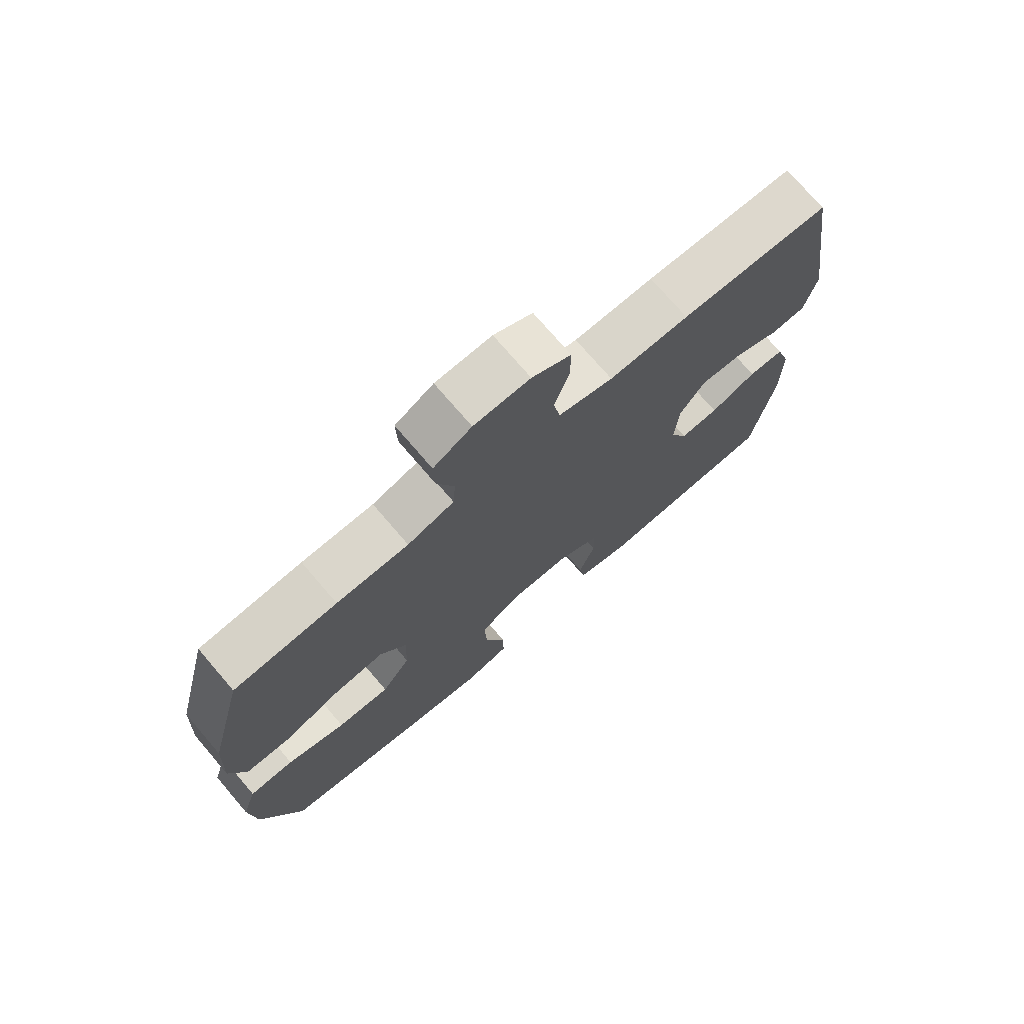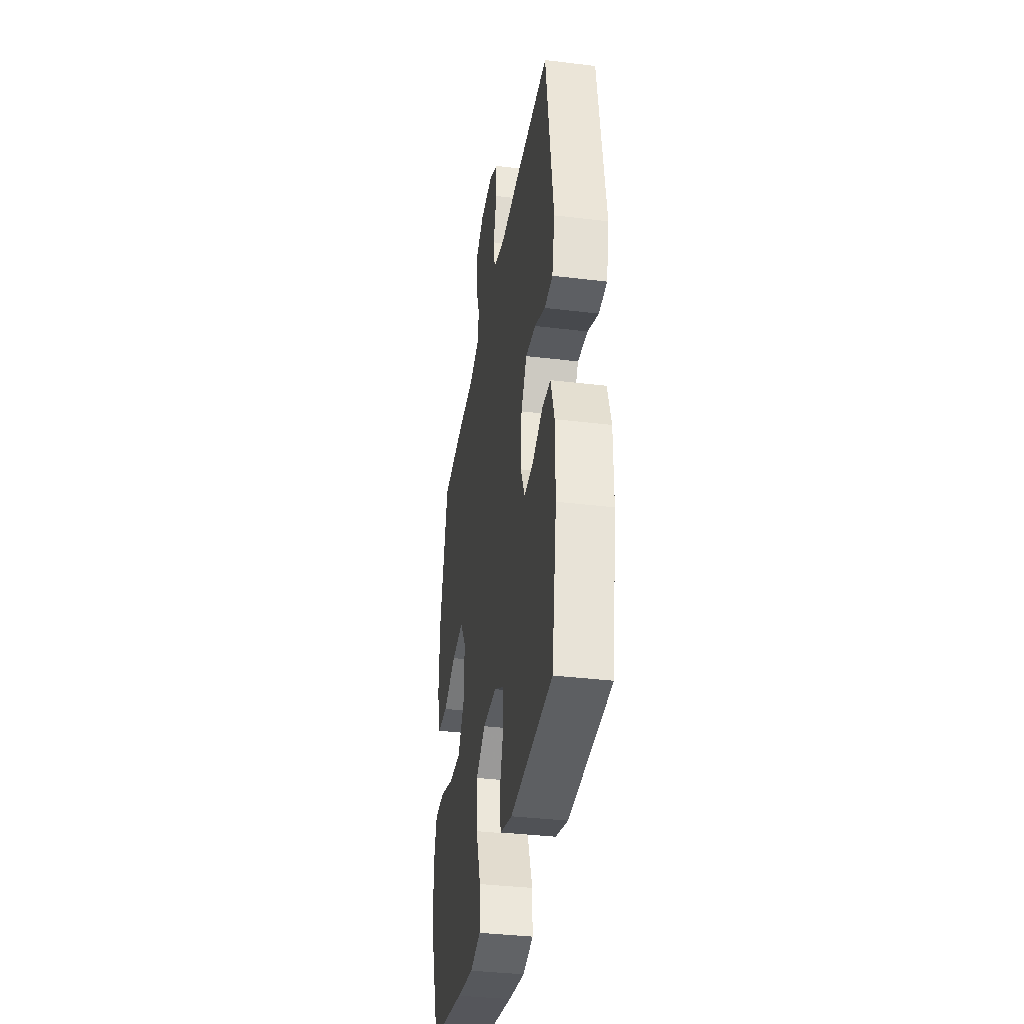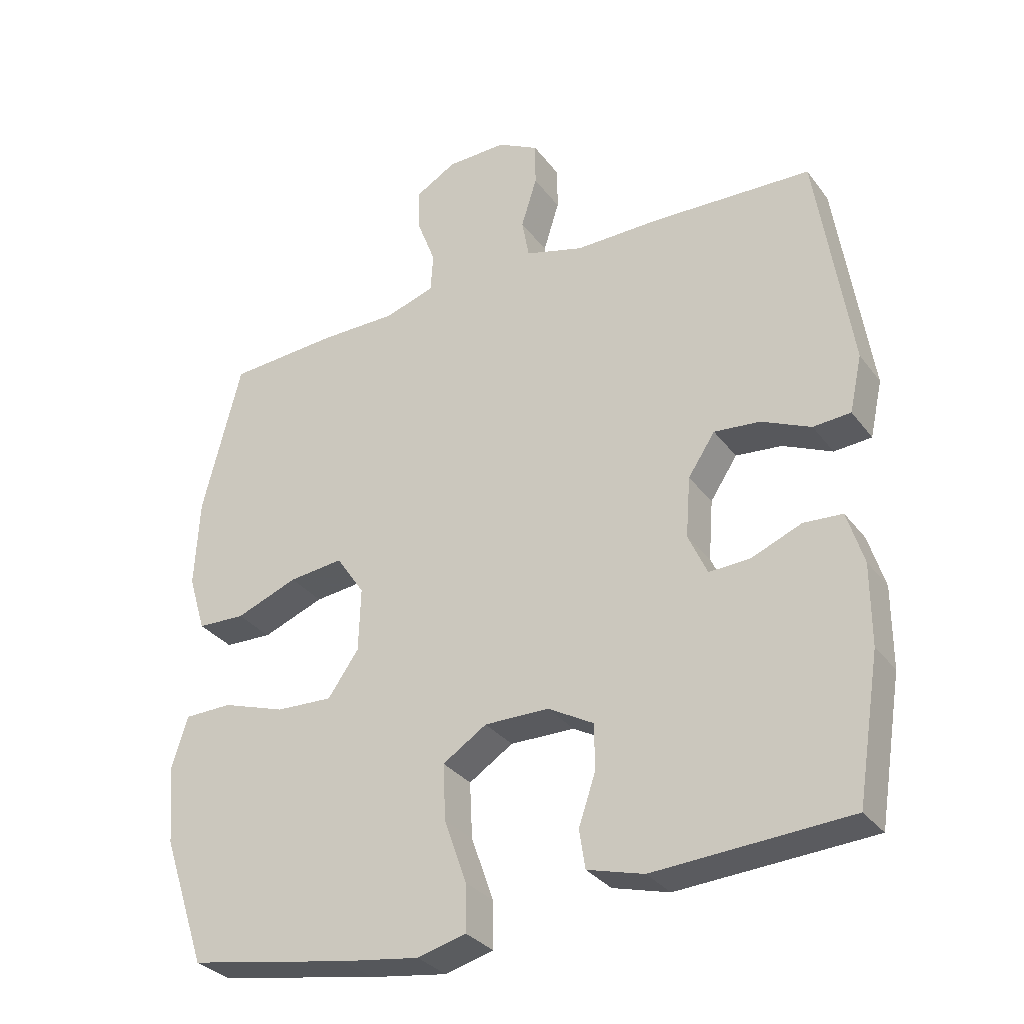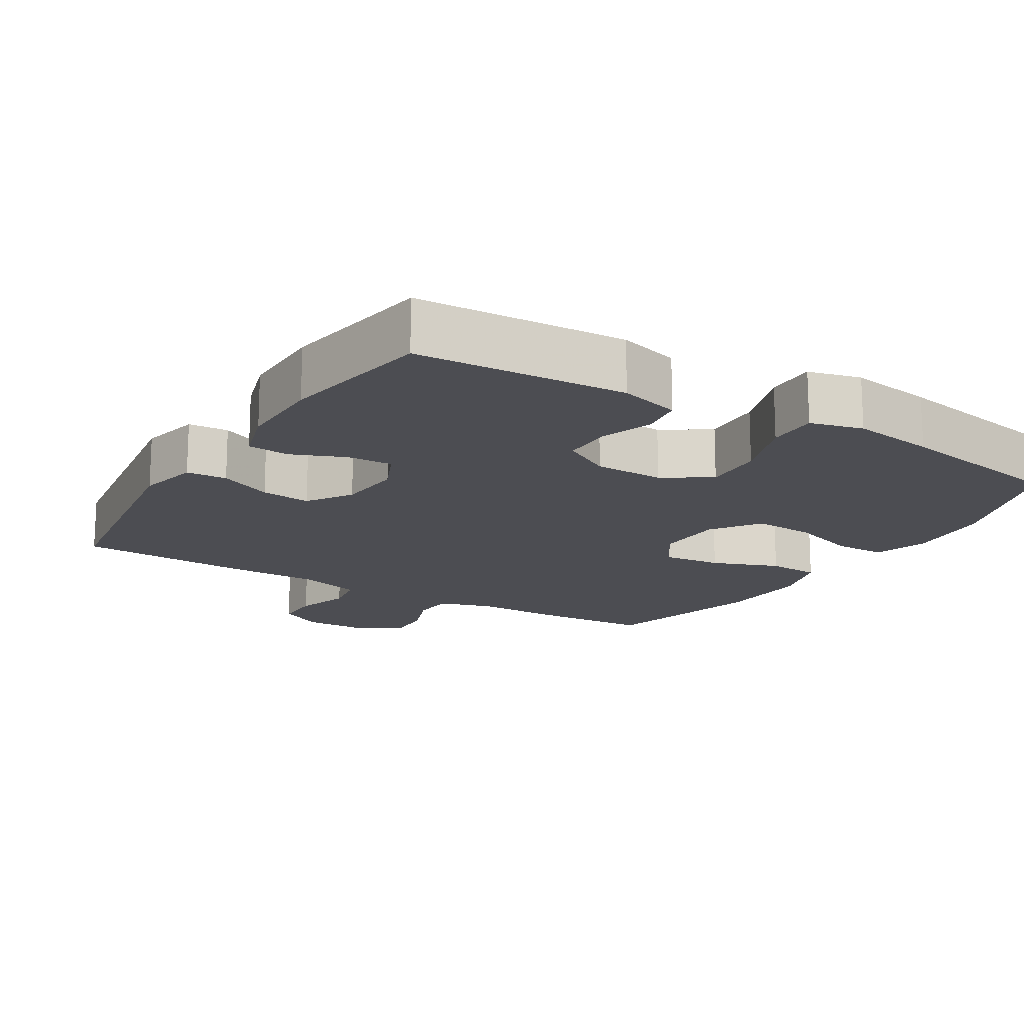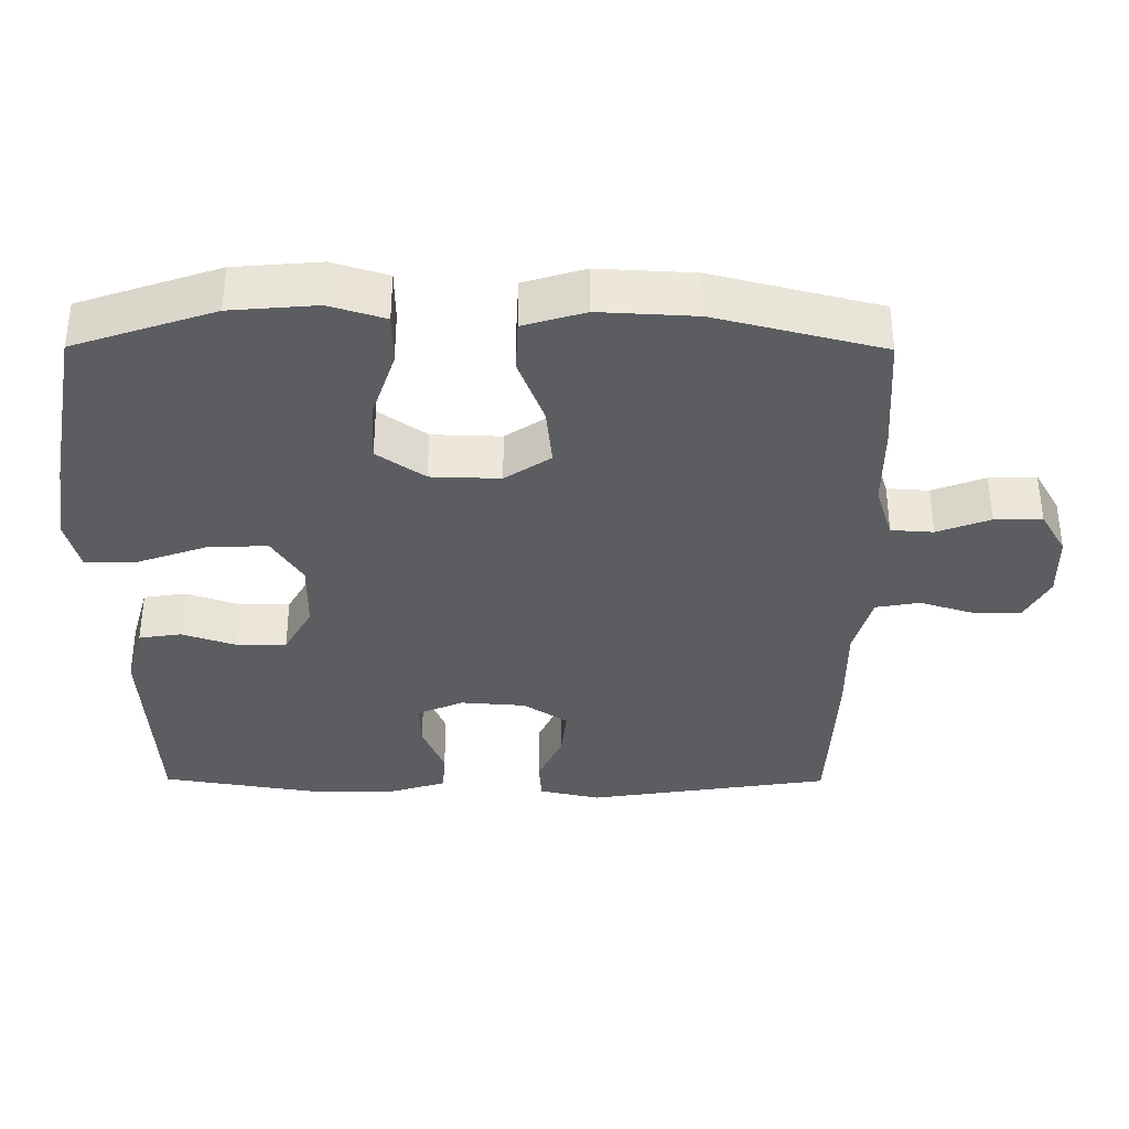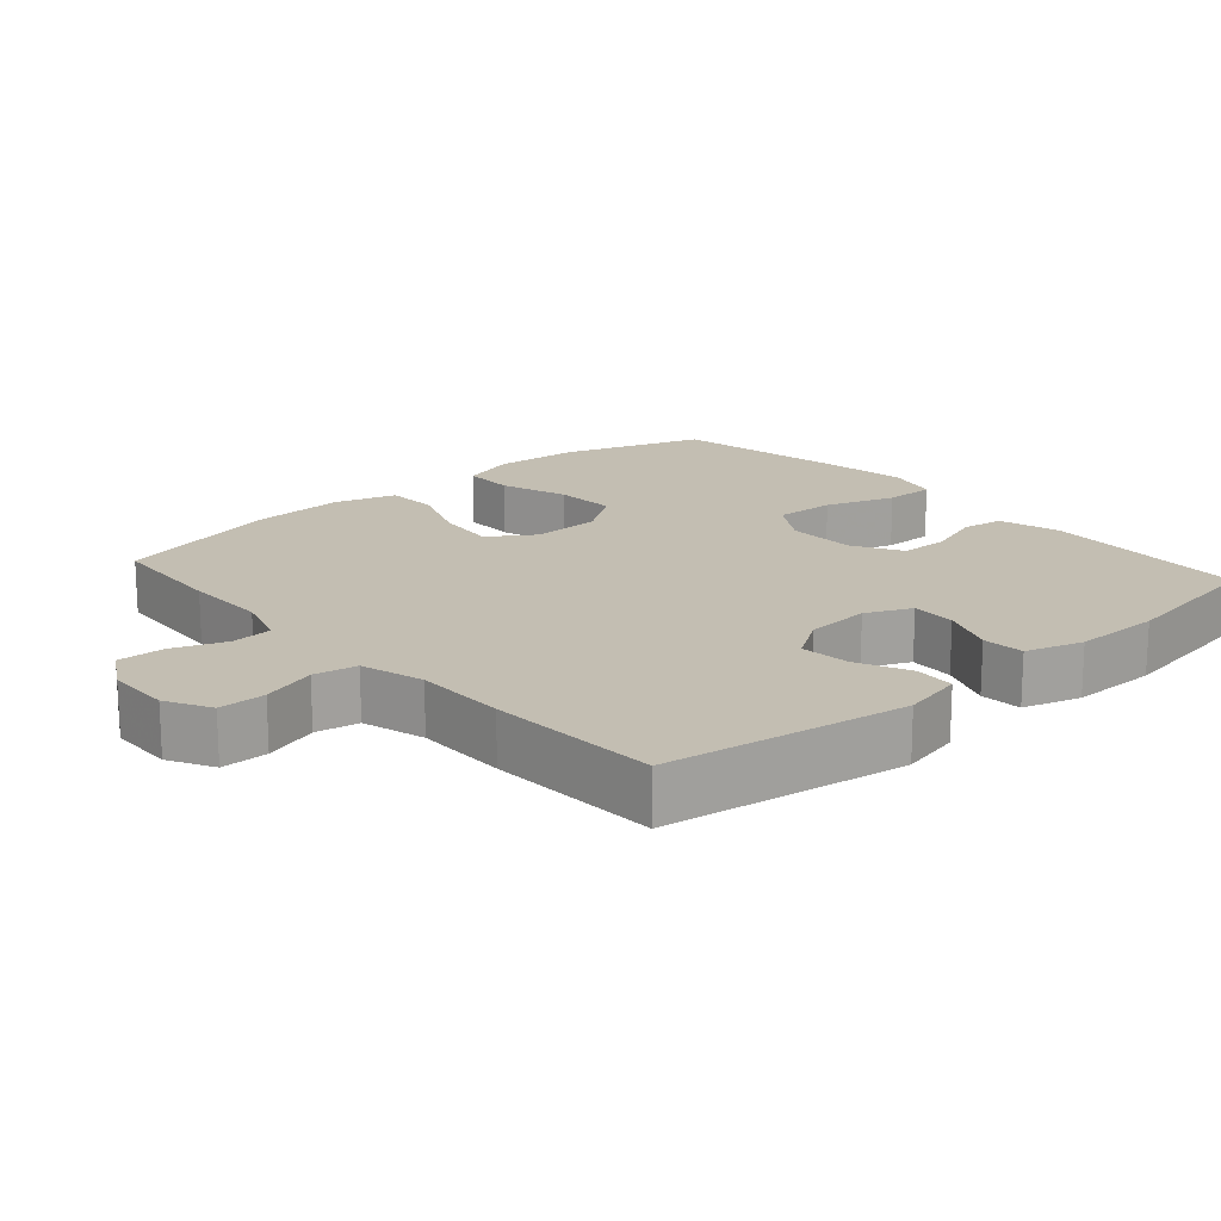
<metadata>
{"format":"obj","ext":"obj","renderer":"f3d","projection":"perspective","resolution":1024,"background":"white","views":[{"elev":74.1,"azim":-40.6,"up":"+Z"},{"elev":-36.4,"azim":81.0,"up":"+Z"},{"elev":-31.6,"azim":30.4,"up":"+Z"},{"elev":-16.3,"azim":148.4,"up":"+Y"},{"elev":-36.2,"azim":-90.3,"up":"+Y"},{"elev":17.5,"azim":48.5,"up":"+Y"}]}
</metadata>
<code>
v -0.5 0.07 0.5
v -0.332 0.07 0.511
v -0.215 0.07 0.511
v -0.139 0.07 0.535
v -0.135 0.07 0.594
v -0.163 0.07 0.668
v -0.165 0.07 0.734
v -0.103 0.07 0.77
v -0.012 0.07 0.772
v 0.051 0.07 0.738
v 0.051 0.07 0.672
v 0.027 0.07 0.595
v 0.038 0.07 0.534
v 0.127 0.07 0.509
v 0.257 0.07 0.51
v 0.5 0.07 0.5
v 0.552 0.07 0.158
v 0.533 0.07 0.072
v 0.476 0.07 0.068
v 0.401 0.07 0.102
v 0.331 0.07 0.109
v 0.29 0.07 0.047
v 0.283 0.07 -0.045
v 0.312 0.07 -0.109
v 0.375 0.07 -0.106
v 0.451 0.07 -0.075
v 0.51 0.07 -0.079
v 0.535 0.07 -0.16
v 0.535 0.07 -0.283
v 0.5 0.07 -0.5
v 0.204 0.07 -0.517
v 0.118 0.07 -0.493
v 0.109 0.07 -0.434
v 0.135 0.07 -0.357
v 0.134 0.07 -0.288
v 0.065 0.07 -0.249
v -0.033 0.07 -0.248
v -0.1 0.07 -0.291
v -0.096 0.07 -0.376
v -0.062 0.07 -0.473
v -0.061 0.07 -0.544
v -0.135 0.07 -0.563
v -0.253 0.07 -0.545
v -0.5 0.07 -0.5
v -0.566 0.07 -0.304
v -0.576 0.07 -0.183
v -0.552 0.07 -0.105
v -0.479 0.07 -0.104
v -0.383 0.07 -0.136
v -0.297 0.07 -0.14
v -0.25 0.07 -0.073
v -0.247 0.07 0.024
v -0.29 0.07 0.088
v -0.373 0.07 0.079
v -0.467 0.07 0.043
v -0.54 0.07 0.046
v -0.566 0.07 0.132
v -0.559 0.07 0.267
v -0.5 0 0.5
v -0.332 0 0.511
v -0.215 0 0.511
v -0.139 0 0.535
v -0.135 0 0.594
v -0.163 0 0.668
v -0.165 0 0.734
v -0.103 0 0.77
v -0.012 0 0.772
v 0.051 0 0.738
v 0.051 0 0.672
v 0.027 0 0.595
v 0.038 0 0.534
v 0.127 0 0.509
v 0.257 0 0.51
v 0.5 0 0.5
v 0.552 0 0.158
v 0.533 0 0.072
v 0.476 0 0.068
v 0.401 0 0.102
v 0.331 0 0.109
v 0.29 0 0.047
v 0.283 0 -0.045
v 0.312 0 -0.109
v 0.375 0 -0.106
v 0.451 0 -0.075
v 0.51 0 -0.079
v 0.535 0 -0.16
v 0.535 0 -0.283
v 0.5 0 -0.5
v 0.204 0 -0.517
v 0.118 0 -0.493
v 0.109 0 -0.434
v 0.135 0 -0.357
v 0.134 0 -0.288
v 0.065 0 -0.249
v -0.033 0 -0.248
v -0.1 0 -0.291
v -0.096 0 -0.376
v -0.062 0 -0.473
v -0.061 0 -0.544
v -0.135 0 -0.563
v -0.253 0 -0.545
v -0.5 0 -0.5
v -0.566 0 -0.304
v -0.576 0 -0.183
v -0.552 0 -0.105
v -0.479 0 -0.104
v -0.383 0 -0.136
v -0.297 0 -0.14
v -0.25 0 -0.073
v -0.247 0 0.024
v -0.29 0 0.088
v -0.373 0 0.079
v -0.467 0 0.043
v -0.54 0 0.046
v -0.566 0 0.132
v -0.559 0 0.267
f 1 2 3
f 58 1 3
f 57 58 3
f 56 57 3
f 55 56 3
f 54 55 3
f 53 54 3 4
f 52 53 4
f 51 52 4
f 47 48 49
f 46 47 49
f 45 46 49
f 44 45 49
f 43 44 49
f 42 43 49
f 41 42 49
f 40 41 49
f 39 40 49
f 38 39 49 50
f 37 38 50 51
f 32 33 34
f 31 32 34
f 30 31 34
f 29 30 34
f 28 29 34
f 27 28 34
f 26 27 34
f 25 26 34
f 24 25 34 35
f 23 24 35 36
f 18 19 20
f 17 18 20
f 16 17 20
f 15 16 20
f 14 15 20
f 13 14 20 21
f 10 11 12
f 9 10 12
f 8 9 12
f 7 8 12
f 6 7 12
f 5 6 12
f 4 5 12 13
f 51 4 13
f 37 51 13
f 36 37 13
f 23 36 13
f 22 23 13
f 13 21 22
f 61 60 59
f 61 59 116
f 61 116 115
f 61 115 114
f 61 114 113
f 61 113 112
f 62 61 112 111
f 62 111 110
f 62 110 109
f 107 106 105
f 107 105 104
f 107 104 103
f 107 103 102
f 107 102 101
f 107 101 100
f 107 100 99
f 107 99 98
f 107 98 97
f 108 107 97 96
f 109 108 96 95
f 92 91 90
f 92 90 89
f 92 89 88
f 92 88 87
f 92 87 86
f 92 86 85
f 92 85 84
f 92 84 83
f 93 92 83 82
f 94 93 82 81
f 78 77 76
f 78 76 75
f 78 75 74
f 78 74 73
f 78 73 72
f 79 78 72 71
f 70 69 68
f 70 68 67
f 70 67 66
f 70 66 65
f 70 65 64
f 70 64 63
f 71 70 63 62
f 71 62 109
f 71 109 95
f 71 95 94
f 71 94 81
f 71 81 80
f 80 79 71
f 1 59 60 2
f 2 60 61 3
f 3 61 62 4
f 4 62 63 5
f 5 63 64 6
f 6 64 65 7
f 7 65 66 8
f 8 66 67 9
f 9 67 68 10
f 10 68 69 11
f 11 69 70 12
f 12 70 71 13
f 13 71 72 14
f 14 72 73 15
f 15 73 74 16
f 16 74 75 17
f 17 75 76 18
f 18 76 77 19
f 19 77 78 20
f 20 78 79 21
f 21 79 80 22
f 22 80 81 23
f 23 81 82 24
f 24 82 83 25
f 25 83 84 26
f 26 84 85 27
f 27 85 86 28
f 28 86 87 29
f 29 87 88 30
f 30 88 89 31
f 31 89 90 32
f 32 90 91 33
f 33 91 92 34
f 34 92 93 35
f 35 93 94 36
f 36 94 95 37
f 37 95 96 38
f 38 96 97 39
f 39 97 98 40
f 40 98 99 41
f 41 99 100 42
f 42 100 101 43
f 43 101 102 44
f 44 102 103 45
f 45 103 104 46
f 46 104 105 47
f 47 105 106 48
f 48 106 107 49
f 49 107 108 50
f 50 108 109 51
f 51 109 110 52
f 52 110 111 53
f 53 111 112 54
f 54 112 113 55
f 55 113 114 56
f 56 114 115 57
f 57 115 116 58
f 58 116 59 1

</code>
